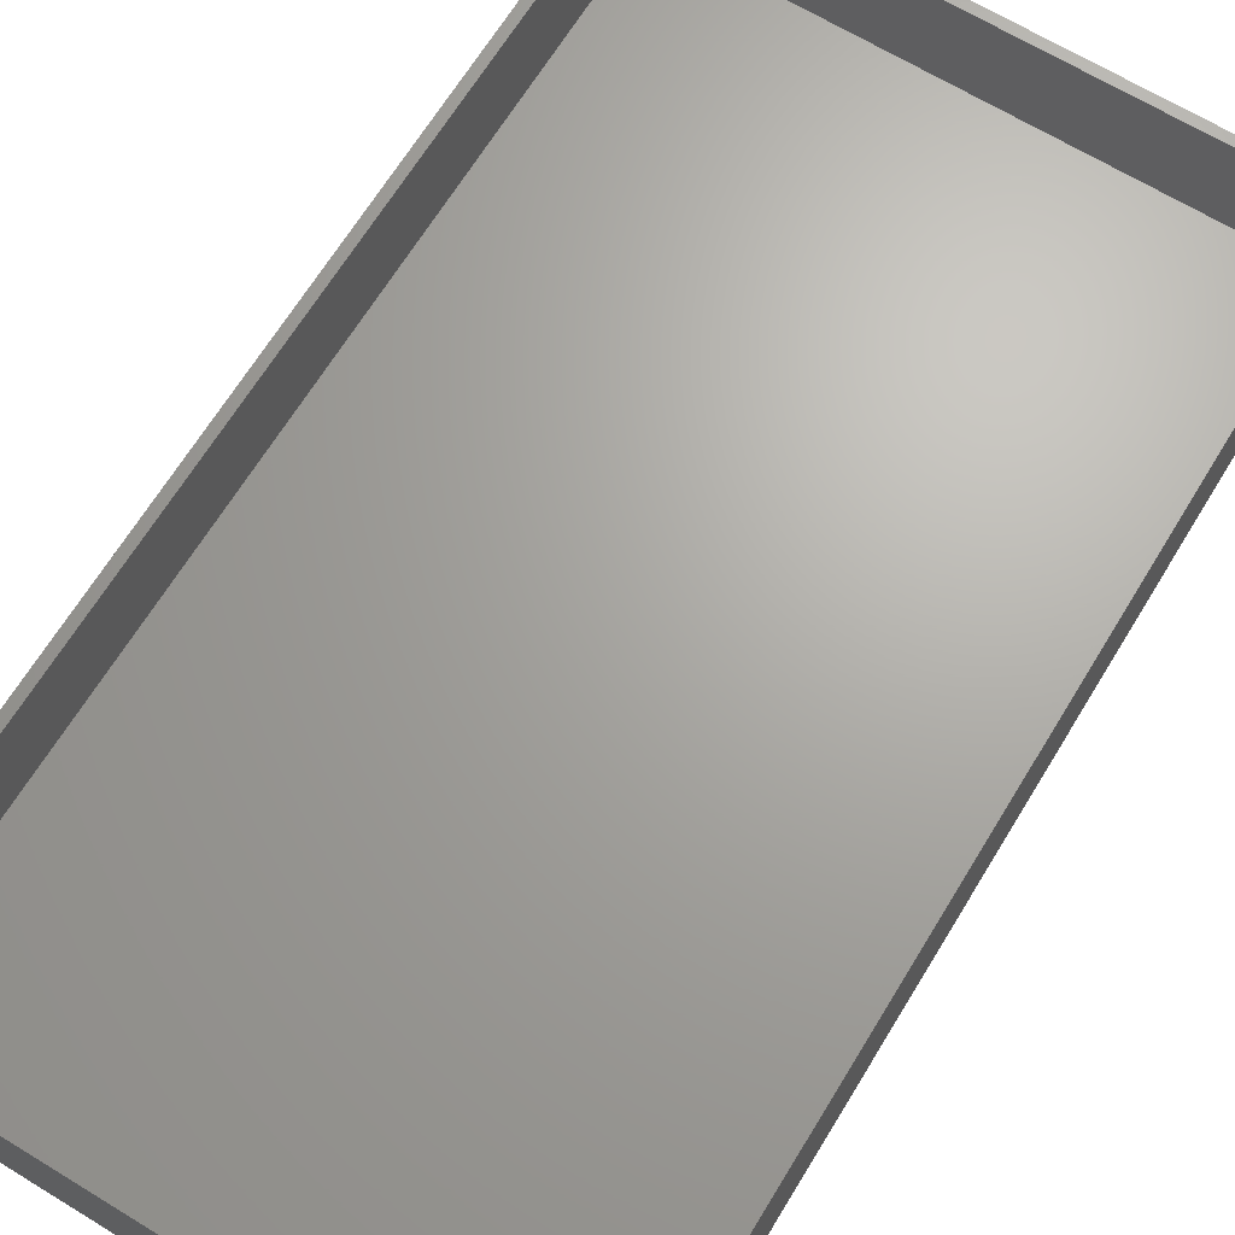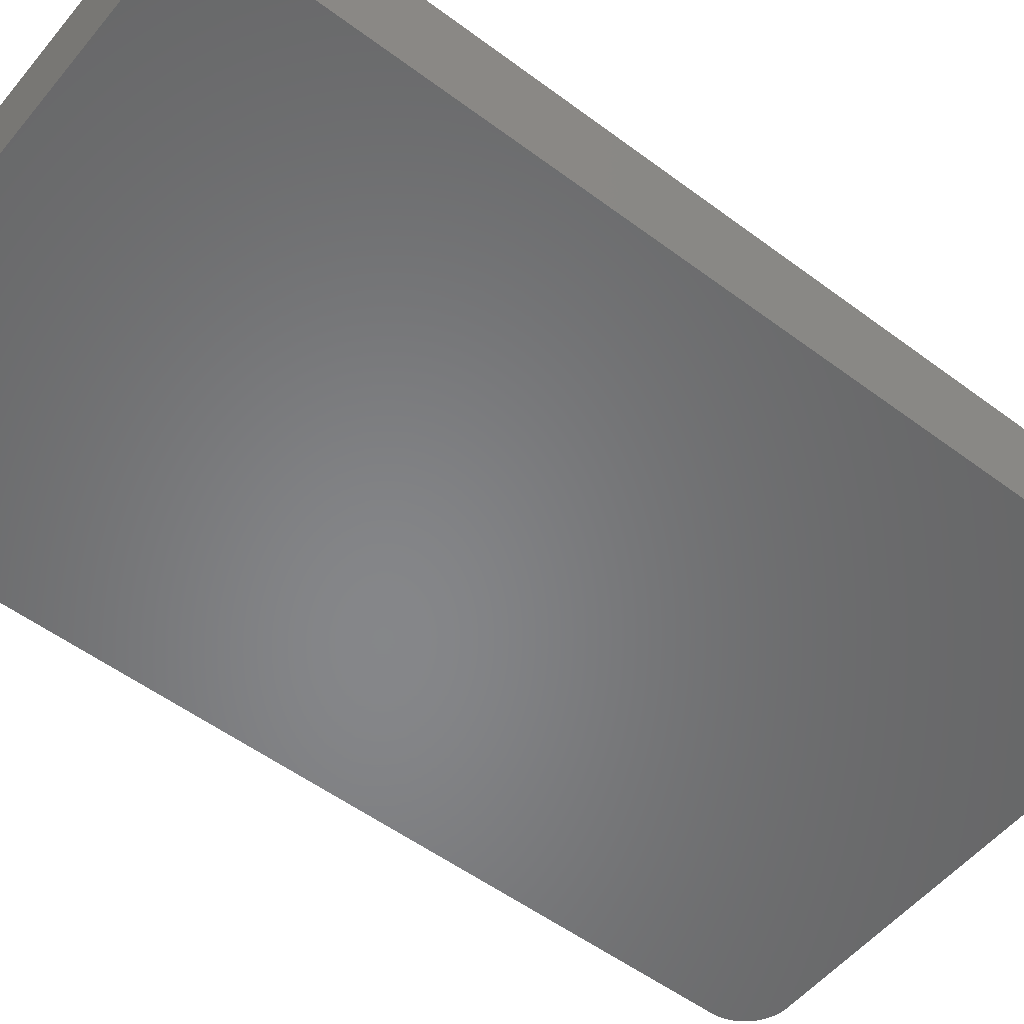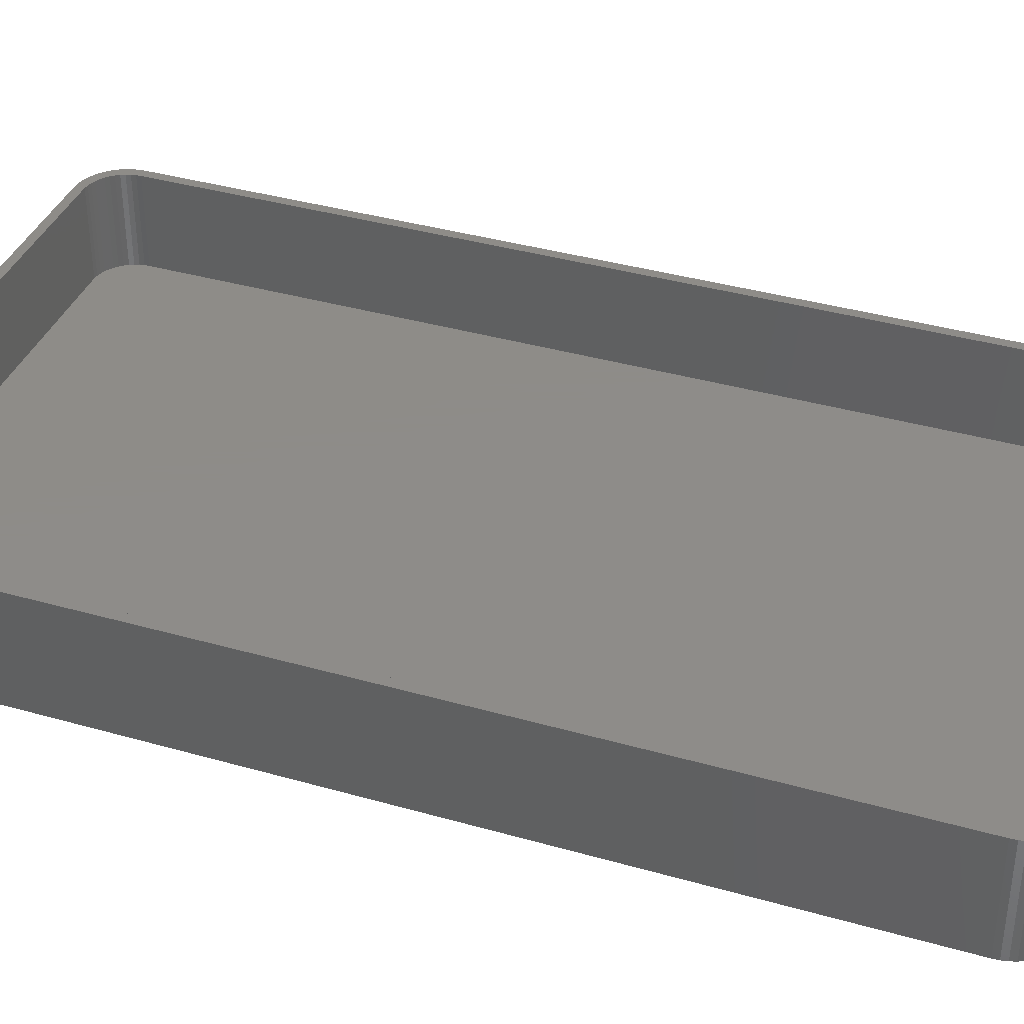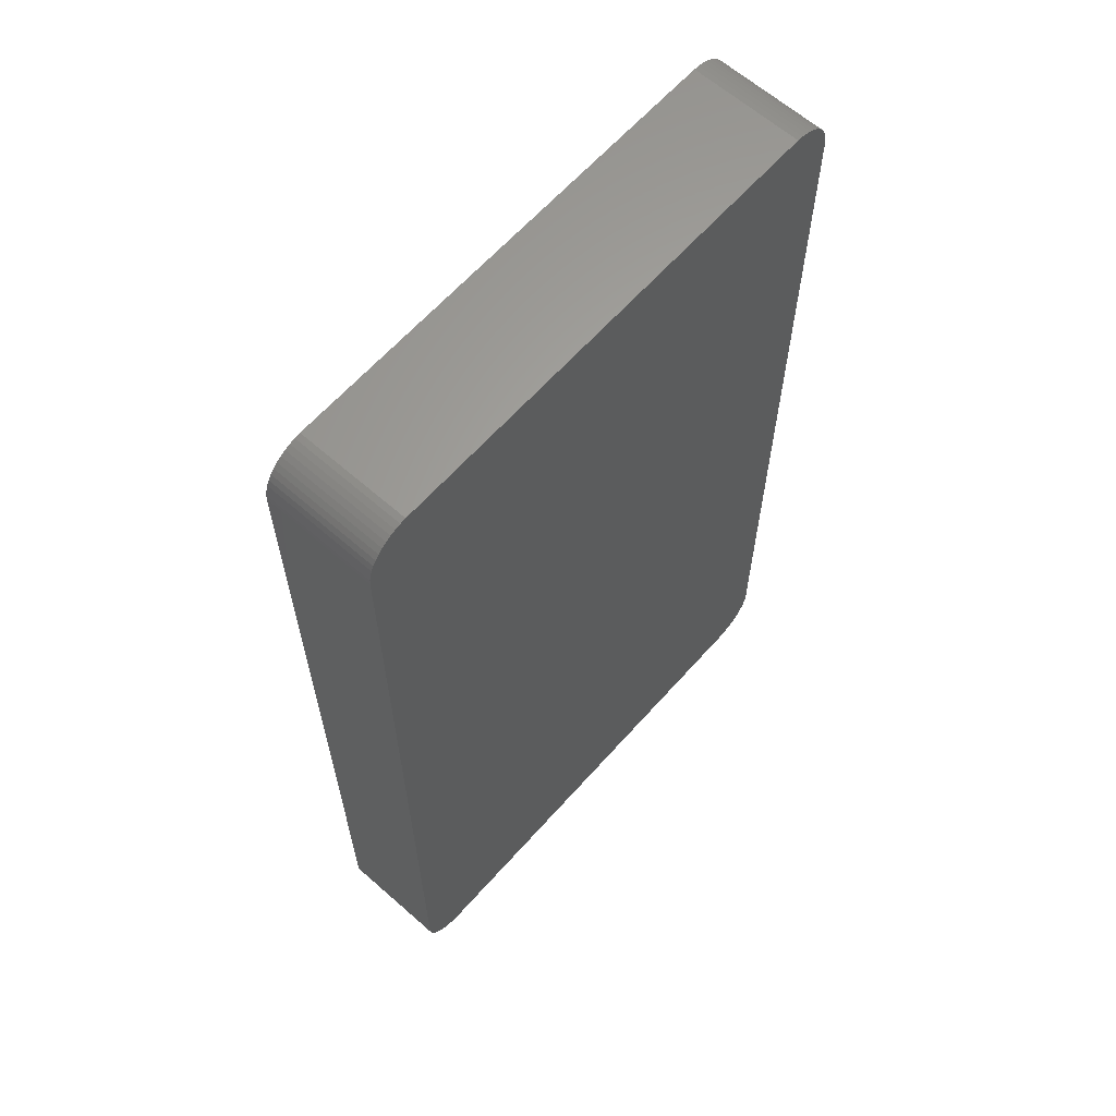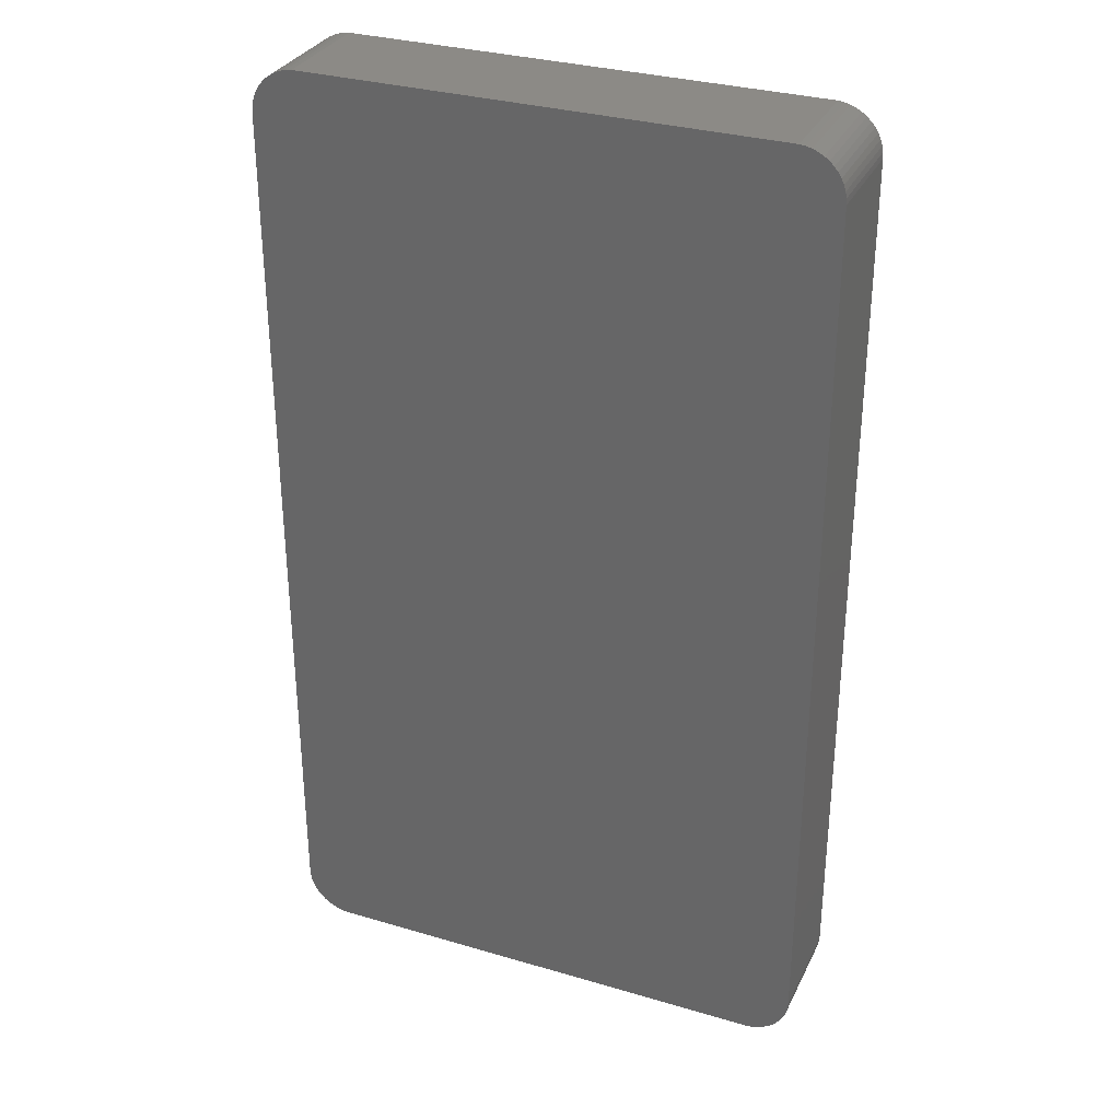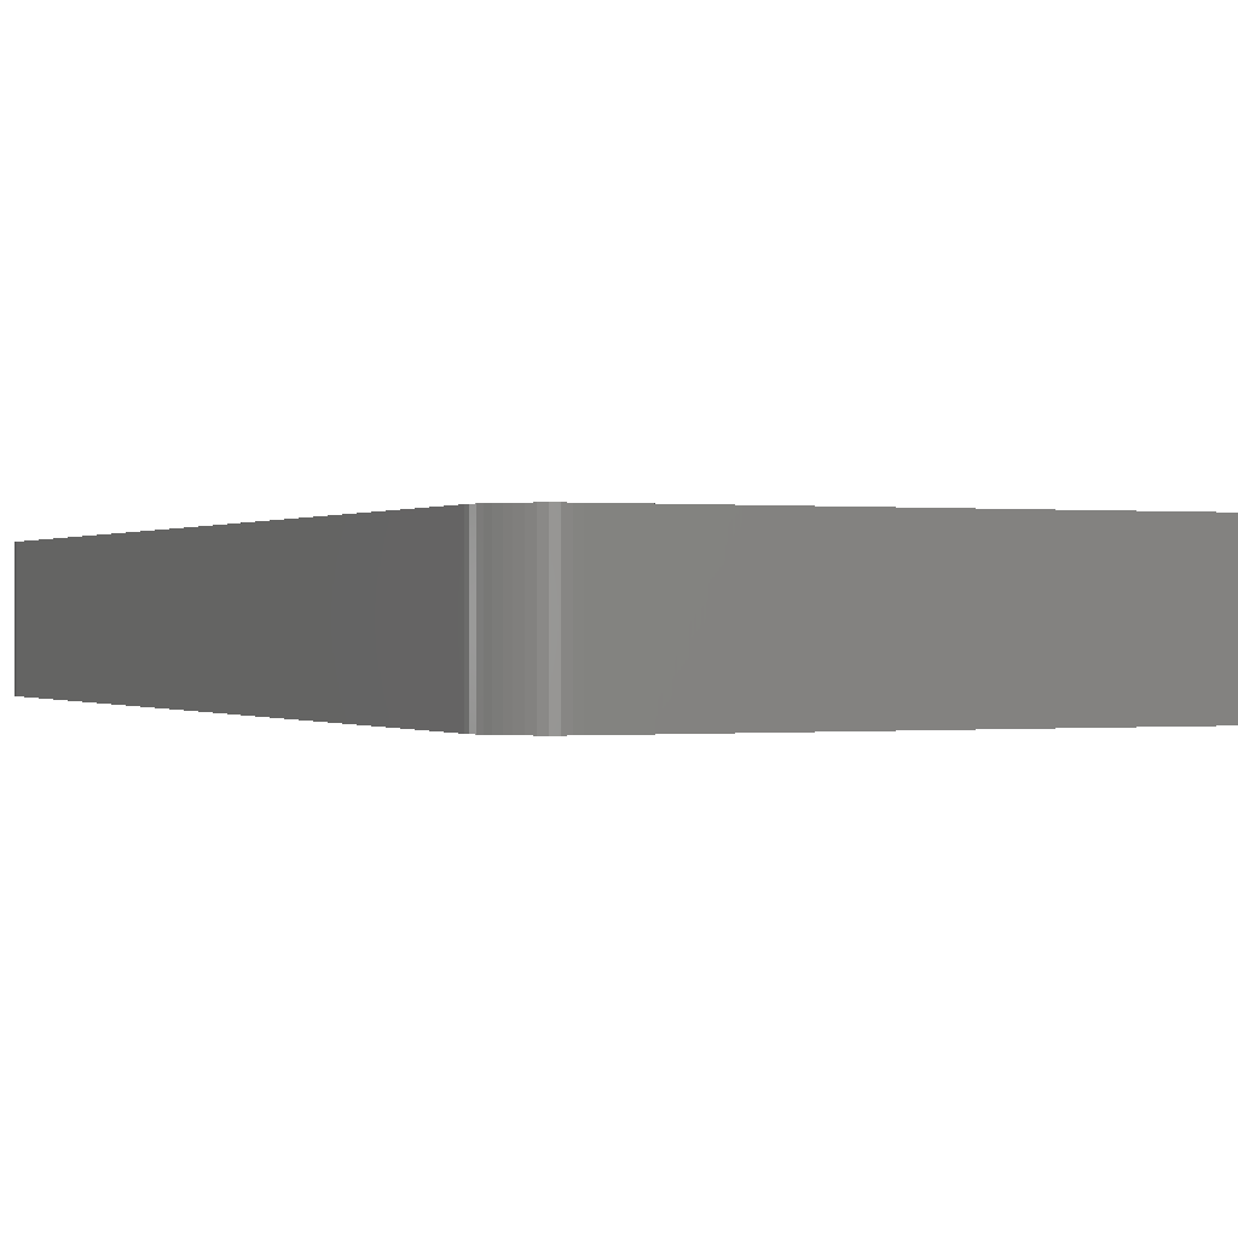
<metadata>
{"format":"stl","ext":"stl","renderer":"f3d","projection":"perspective","resolution":1024,"background":"white","views":[{"elev":67.0,"azim":31.4,"up":"+Z"},{"elev":-53.5,"azim":-128.6,"up":"+Z"},{"elev":37.9,"azim":110.0,"up":"+Z"},{"elev":63.2,"azim":131.6,"up":"+Y"},{"elev":31.7,"azim":-157.4,"up":"+Y"},{"elev":-0.0,"azim":156.0,"up":"+Z"}]}
</metadata>
<code>
# stl→obj: 208 verts, 412 faces
v 25.94 52.41 0
v 25.31 52.49 12
v 25.94 52.41 12
v 25.31 52.49 0
v -25.31 52.49 12
v -25.31 52.49 0
v -25.94 52.41 12
v -25.94 52.41 0
v -28.19 51.35 0
v -28.64 50.92 12
v -28.19 51.35 12
v -28.64 50.92 0
v 28.64 50.92 0
v 28.19 51.35 12
v 28.64 50.92 12
v 28.19 51.35 0
v -26.55 52.26 0
v -27.13 52.02 12
v -26.55 52.26 12
v -27.13 52.02 0
v 30 -47.5 12
v 30 47.5 0
v 30 47.5 12
v 30 -47.5 0
v -25.31 -52.49 0
v 25.31 -52.49 12
v -25.31 -52.49 12
v 25.31 -52.49 0
v -30 -47.5 0
v -30 47.5 12
v -30 47.5 0
v -30 -47.5 12
v -29.96 48.13 12
v -29.96 48.13 0
v -29.84 48.74 12
v -29.84 48.74 0
v 27.13 52.02 0
v 26.55 52.26 12
v 27.13 52.02 12
v 26.55 52.26 0
v 27.68 51.72 0
v 27.68 51.72 12
v -28.64 -50.92 0
v -28.19 -51.35 12
v -28.64 -50.92 12
v -28.19 -51.35 0
v 29.84 48.74 12
v 29.65 49.34 0
v 29.65 49.34 12
v 29.84 48.74 0
v 29.05 50.44 12
v 29.05 50.44 0
v 29.96 -48.13 0
v 29.84 -48.74 0
v 29.65 -49.34 0
v 29.38 -49.91 0
v 29.96 48.13 0
v 29.05 -50.44 0
v 28.64 -50.92 0
v 28.19 -51.35 0
v 27.68 -51.72 0
v 27.13 -52.02 0
v 26.55 -52.26 0
v 25.94 -52.41 0
v 29.38 49.91 0
v -25.94 -52.41 0
v -26.55 -52.26 0
v -27.13 -52.02 0
v -27.68 -51.72 0
v -27.68 51.72 0
v -29.05 -50.44 0
v -29.38 -49.91 0
v -29.65 -49.34 0
v -29.05 50.44 0
v -29.84 -48.74 0
v -29.38 49.91 0
v -29.96 -48.13 0
v -29.65 49.34 0
v 29 47.5 12
v 29.96 48.13 12
v 28.97 48 12
v 29 -47.5 12
v 28.87 48.49 12
v 29.96 -48.13 12
v 28.72 48.97 12
v 29.38 49.91 12
v 28.97 -48 12
v 28.51 49.43 12
v 29.84 -48.74 12
v 28.87 -48.49 12
v 28.24 49.85 12
v 27.92 50.24 12
v 27.55 50.58 12
v 27.14 50.88 12
v 26.7 51.12 12
v 26.24 51.3 12
v 25.75 51.43 12
v 25.25 51.49 12
v -25.25 51.49 12
v -25.75 51.43 12
v -26.24 51.3 12
v -26.7 51.12 12
v -27.14 50.88 12
v -27.68 51.72 12
v -27.55 50.58 12
v -27.92 50.24 12
v -28.24 49.85 12
v -29.05 50.44 12
v -28.51 49.43 12
v -29.38 49.91 12
v -28.72 48.97 12
v -28.87 48.49 12
v -29.65 49.34 12
v 29.65 -49.34 12
v 28.72 -48.97 12
v 29.38 -49.91 12
v 28.51 -49.43 12
v 29.05 -50.44 12
v 28.24 -49.85 12
v 28.64 -50.92 12
v 27.92 -50.24 12
v 28.19 -51.35 12
v 27.55 -50.58 12
v 27.68 -51.72 12
v 27.14 -50.88 12
v 27.13 -52.02 12
v 26.7 -51.12 12
v 26.55 -52.26 12
v 26.24 -51.3 12
v 25.94 -52.41 12
v 25.75 -51.43 12
v 25.25 -51.49 12
v -25.25 -51.49 12
v -25.75 -51.43 12
v -25.94 -52.41 12
v -26.24 -51.3 12
v -26.55 -52.26 12
v -26.7 -51.12 12
v -27.13 -52.02 12
v -27.14 -50.88 12
v -27.68 -51.72 12
v -27.55 -50.58 12
v -27.92 -50.24 12
v -28.24 -49.85 12
v -29.05 -50.44 12
v -28.51 -49.43 12
v -29.38 -49.91 12
v -28.72 -48.97 12
v -29.65 -49.34 12
v -28.87 -48.49 12
v -29.84 -48.74 12
v -28.97 -48 12
v -29.96 -48.13 12
v -29 -47.5 12
v -29 47.5 12
v -28.97 48 12
v 25.25 51.49 2
v 25.75 51.43 2
v -25.25 51.49 2
v -25.75 51.43 2
v 25.25 -51.49 2
v -25.25 -51.49 2
v -27.92 50.24 2
v -27.55 50.58 2
v -26.7 51.12 2
v -26.24 51.3 2
v 29 -47.5 2
v 29 47.5 2
v 28.51 49.43 2
v 28.24 49.85 2
v -29 47.5 2
v -29 -47.5 2
v -28.97 48 2
v -28.51 49.43 2
v -28.72 48.97 2
v -28.87 48.49 2
v -27.14 50.88 2
v 26.7 51.12 2
v 27.14 50.88 2
v 28.87 48.49 2
v 28.72 48.97 2
v -25.75 -51.43 2
v 27.14 -50.88 2
v 26.7 -51.12 2
v 27.92 -50.24 2
v 28.24 -49.85 2
v -28.97 -48 2
v -28.87 -48.49 2
v -28.72 -48.97 2
v -28.51 -49.43 2
v -28.24 49.85 2
v 27.55 50.58 2
v 26.24 51.3 2
v 28.51 -49.43 2
v 28.72 -48.97 2
v 28.87 -48.49 2
v 28.97 -48 2
v 27.92 50.24 2
v 28.97 48 2
v 27.55 -50.58 2
v 26.24 -51.3 2
v 25.75 -51.43 2
v -26.24 -51.3 2
v -26.7 -51.12 2
v -27.14 -50.88 2
v -27.55 -50.58 2
v -27.92 -50.24 2
v -28.24 -49.85 2
f 1 2 3
f 2 1 4
f 4 5 2
f 5 4 6
f 6 7 5
f 7 6 8
f 9 10 11
f 10 9 12
f 13 14 15
f 14 13 16
f 17 18 19
f 18 17 20
f 21 22 23
f 22 21 24
f 25 26 27
f 26 25 28
f 29 30 31
f 30 29 32
f 31 33 34
f 33 31 30
f 34 35 36
f 35 34 33
f 37 38 39
f 38 37 40
f 41 39 42
f 39 41 37
f 8 19 7
f 19 8 17
f 43 44 45
f 44 43 46
f 47 48 49
f 48 47 50
f 51 13 15
f 13 51 52
f 28 24 53
f 24 29 22
f 28 53 54
f 31 22 29
f 28 54 55
f 4 22 31
f 28 55 56
f 22 4 57
f 28 56 58
f 57 4 50
f 28 58 59
f 24 28 29
f 28 59 60
f 50 4 48
f 28 60 61
f 52 4 13
f 28 61 62
f 13 4 16
f 28 62 63
f 16 4 41
f 28 63 64
f 41 4 37
f 37 4 40
f 40 4 1
f 29 28 25
f 48 4 65
f 29 25 66
f 65 4 52
f 29 66 67
f 4 31 6
f 29 67 68
f 6 31 8
f 29 68 69
f 8 31 17
f 29 69 46
f 17 31 20
f 29 46 43
f 20 31 70
f 29 43 71
f 70 31 9
f 29 71 72
f 9 31 12
f 29 72 73
f 12 31 74
f 29 73 75
f 74 31 76
f 29 75 77
f 76 31 78
f 78 31 36
f 36 31 34
f 79 23 80
f 23 79 21
f 81 80 47
f 82 21 79
f 83 47 49
f 21 82 84
f 85 49 86
f 87 84 82
f 88 86 51
f 84 87 89
f 90 89 87
f 80 81 79
f 47 83 81
f 49 85 83
f 91 51 15
f 86 88 85
f 51 91 88
f 92 15 14
f 15 92 91
f 93 14 42
f 14 93 92
f 42 94 93
f 39 94 42
f 39 95 94
f 38 95 39
f 38 96 95
f 3 96 38
f 3 97 96
f 2 97 3
f 2 98 97
f 2 99 98
f 5 99 2
f 5 100 99
f 7 100 5
f 7 101 100
f 19 101 7
f 19 102 101
f 18 102 19
f 18 103 102
f 104 103 18
f 103 104 105
f 11 105 104
f 105 11 106
f 10 106 11
f 106 10 107
f 108 107 10
f 107 108 109
f 110 109 108
f 109 110 111
f 35 112 113
f 111 113 112
f 113 111 110
f 89 90 114
f 115 114 90
f 114 115 116
f 117 116 115
f 116 117 118
f 119 118 117
f 118 119 120
f 121 120 119
f 120 121 122
f 123 122 121
f 122 123 124
f 125 124 123
f 125 126 124
f 127 126 125
f 127 128 126
f 129 128 127
f 129 130 128
f 131 130 129
f 131 26 130
f 132 26 131
f 133 26 132
f 133 27 26
f 134 27 133
f 134 135 27
f 136 135 134
f 136 137 135
f 138 137 136
f 138 139 137
f 140 139 138
f 141 140 142
f 140 141 139
f 44 142 143
f 142 44 141
f 45 143 144
f 145 144 146
f 143 45 44
f 147 146 148
f 149 148 150
f 151 150 152
f 144 145 45
f 153 152 154
f 155 30 154
f 112 35 156
f 32 154 30
f 33 156 35
f 153 154 32
f 156 33 155
f 146 147 145
f 155 33 30
f 148 149 147
f 150 151 149
f 152 153 151
f 71 147 72
f 147 71 145
f 70 11 104
f 11 70 9
f 20 104 18
f 104 20 70
f 40 3 38
f 3 40 1
f 46 141 44
f 141 46 69
f 120 58 118
f 58 120 59
f 73 151 75
f 151 73 149
f 36 113 78
f 113 36 35
f 78 110 76
f 110 78 113
f 74 10 12
f 10 74 108
f 16 42 14
f 42 16 41
f 43 145 71
f 145 43 45
f 69 139 141
f 139 69 68
f 116 55 114
f 55 116 56
f 89 53 84
f 53 89 54
f 62 124 126
f 124 62 61
f 118 56 116
f 56 118 58
f 80 50 47
f 50 80 57
f 23 57 80
f 57 23 22
f 86 52 51
f 52 86 65
f 49 65 86
f 65 49 48
f 66 27 135
f 27 66 25
f 68 137 139
f 137 68 67
f 75 153 77
f 153 75 151
f 77 32 29
f 32 77 153
f 72 149 73
f 149 72 147
f 76 108 74
f 108 76 110
f 114 54 89
f 54 114 55
f 84 24 21
f 24 84 53
f 60 120 122
f 120 60 59
f 61 122 124
f 122 61 60
f 63 126 128
f 126 63 62
f 67 135 137
f 135 67 66
f 64 128 130
f 128 64 63
f 28 130 26
f 130 28 64
f 157 97 98
f 97 157 158
f 159 98 99
f 98 159 157
f 160 99 100
f 99 160 159
f 161 133 132
f 133 161 162
f 163 105 106
f 105 163 164
f 165 101 102
f 101 165 166
f 167 79 168
f 79 167 82
f 169 91 170
f 91 169 88
f 154 171 155
f 171 154 172
f 155 173 156
f 173 155 171
f 111 174 109
f 174 111 175
f 156 176 112
f 176 156 173
f 177 102 103
f 102 177 165
f 178 94 95
f 94 178 179
f 166 100 101
f 100 166 160
f 180 85 181
f 85 180 83
f 164 103 105
f 103 164 177
f 162 134 133
f 134 162 182
f 183 127 125
f 127 183 184
f 185 119 186
f 119 185 121
f 152 172 154
f 172 152 187
f 148 188 150
f 188 148 189
f 146 189 148
f 189 146 190
f 112 175 111
f 175 112 176
f 107 163 106
f 163 107 191
f 179 93 94
f 93 179 192
f 193 95 96
f 95 193 178
f 194 115 195
f 115 194 117
f 196 87 197
f 87 196 90
f 186 117 194
f 117 186 119
f 170 92 198
f 92 170 91
f 181 88 169
f 88 181 85
f 199 83 180
f 83 199 81
f 168 81 199
f 81 168 79
f 157 168 199
f 168 171 167
f 157 199 180
f 172 167 171
f 157 180 181
f 161 167 172
f 157 181 169
f 167 161 197
f 157 169 170
f 197 161 196
f 157 170 198
f 168 157 171
f 157 198 192
f 196 161 195
f 157 192 179
f 186 161 185
f 157 179 178
f 185 161 200
f 157 178 193
f 200 161 183
f 157 193 158
f 183 161 184
f 184 161 201
f 201 161 202
f 171 157 159
f 195 161 194
f 171 159 160
f 194 161 186
f 171 160 166
f 161 172 162
f 171 166 165
f 162 172 182
f 171 165 177
f 182 172 203
f 171 177 164
f 203 172 204
f 171 164 163
f 204 172 205
f 171 163 191
f 205 172 206
f 171 191 174
f 206 172 207
f 171 174 175
f 207 172 208
f 171 175 176
f 208 172 190
f 171 176 173
f 190 172 189
f 189 172 188
f 188 172 187
f 150 187 152
f 187 150 188
f 144 190 146
f 190 144 208
f 205 142 140
f 142 205 206
f 206 143 142
f 143 206 207
f 204 140 138
f 140 204 205
f 203 138 136
f 138 203 204
f 182 136 134
f 136 182 203
f 109 191 107
f 191 109 174
f 158 96 97
f 96 158 193
f 195 90 196
f 90 195 115
f 197 82 167
f 82 197 87
f 184 129 127
f 129 184 201
f 185 123 121
f 123 185 200
f 200 125 123
f 125 200 183
f 192 92 93
f 92 192 198
f 143 208 144
f 208 143 207
f 201 131 129
f 131 201 202
f 202 132 131
f 132 202 161

</code>
